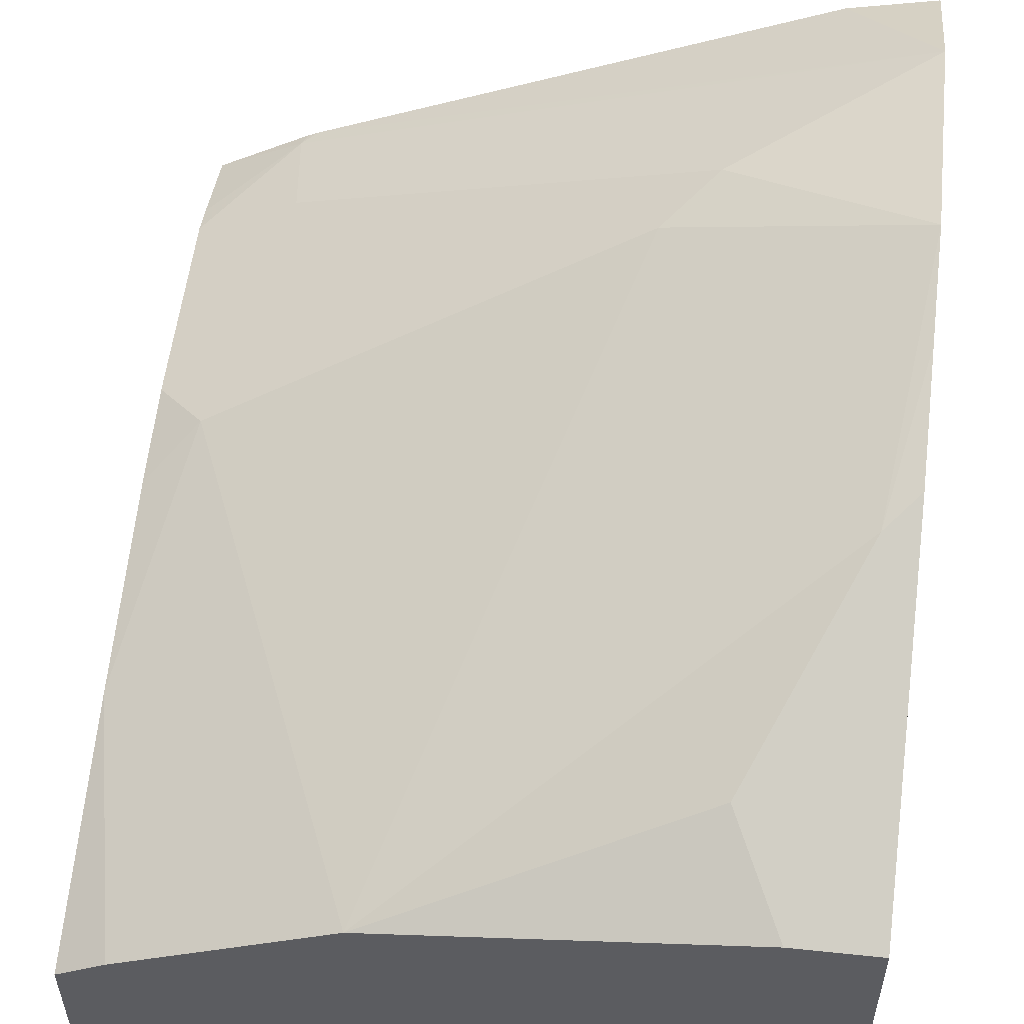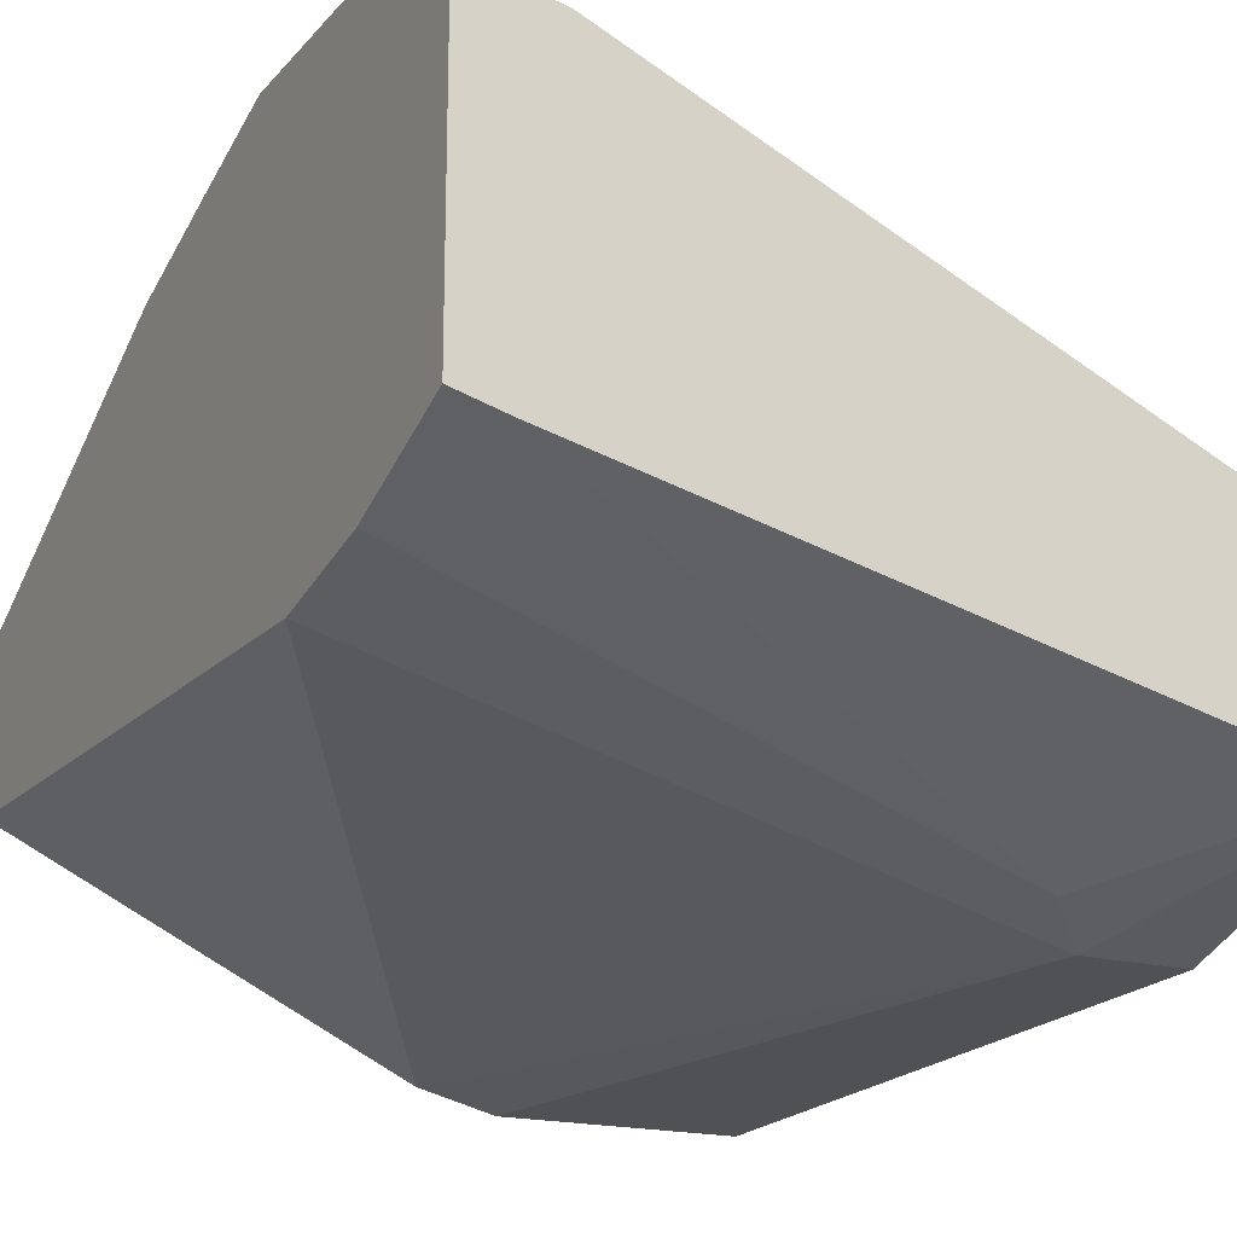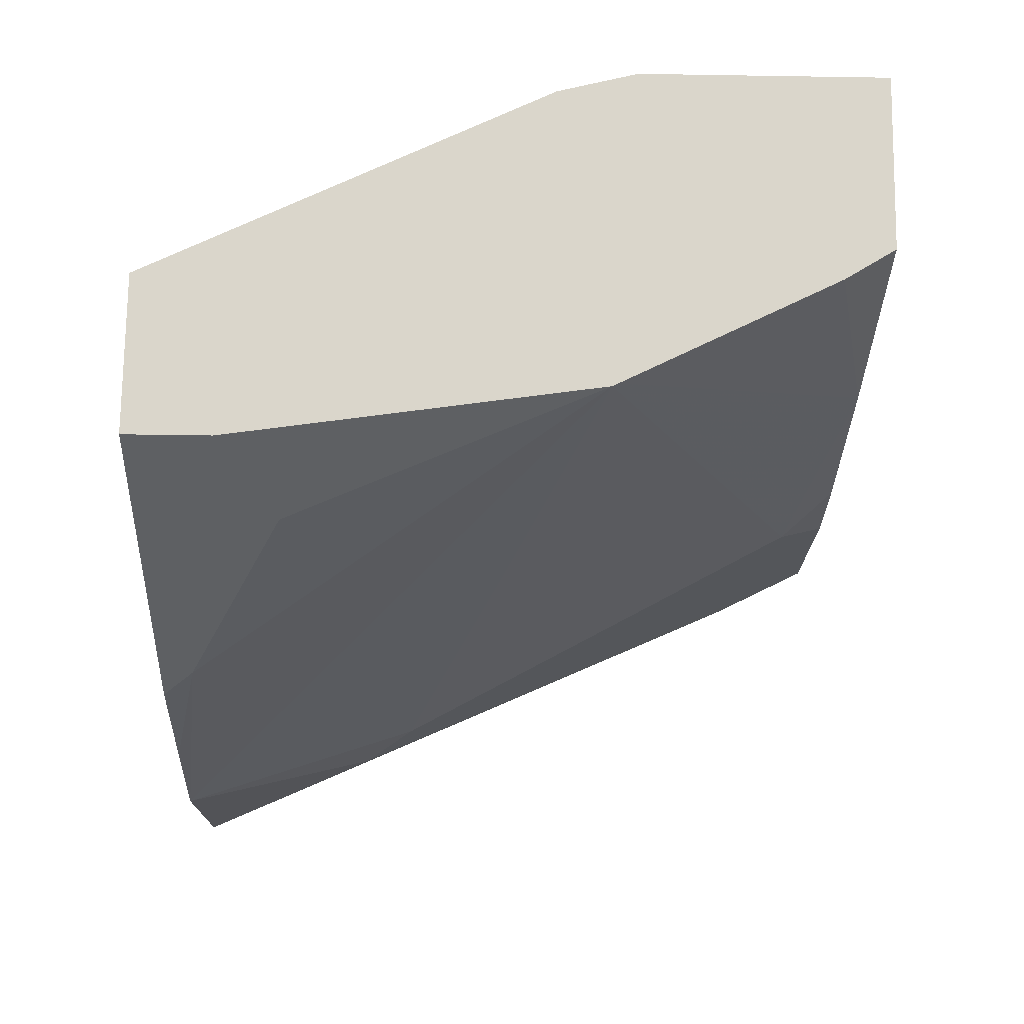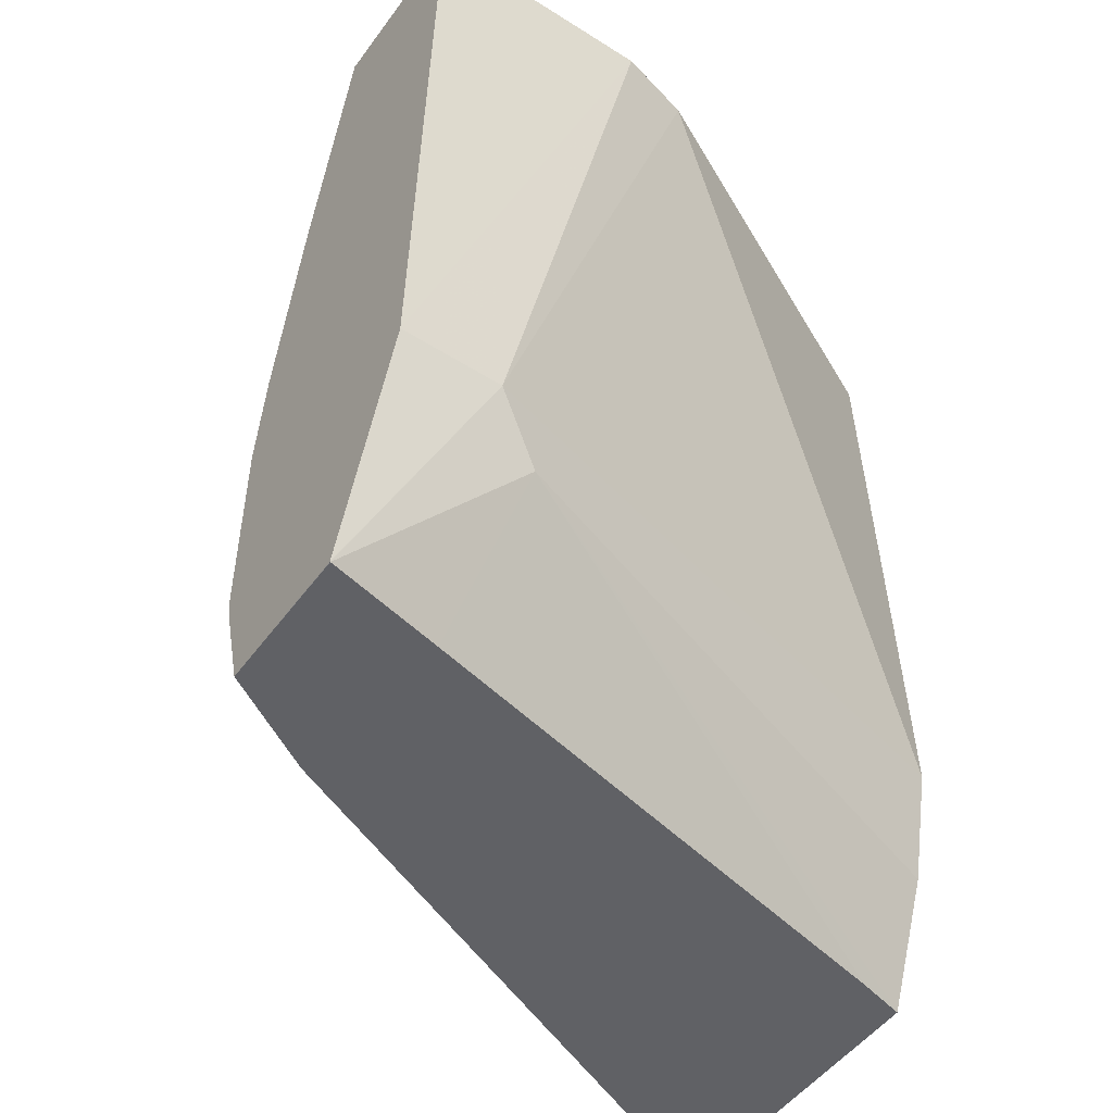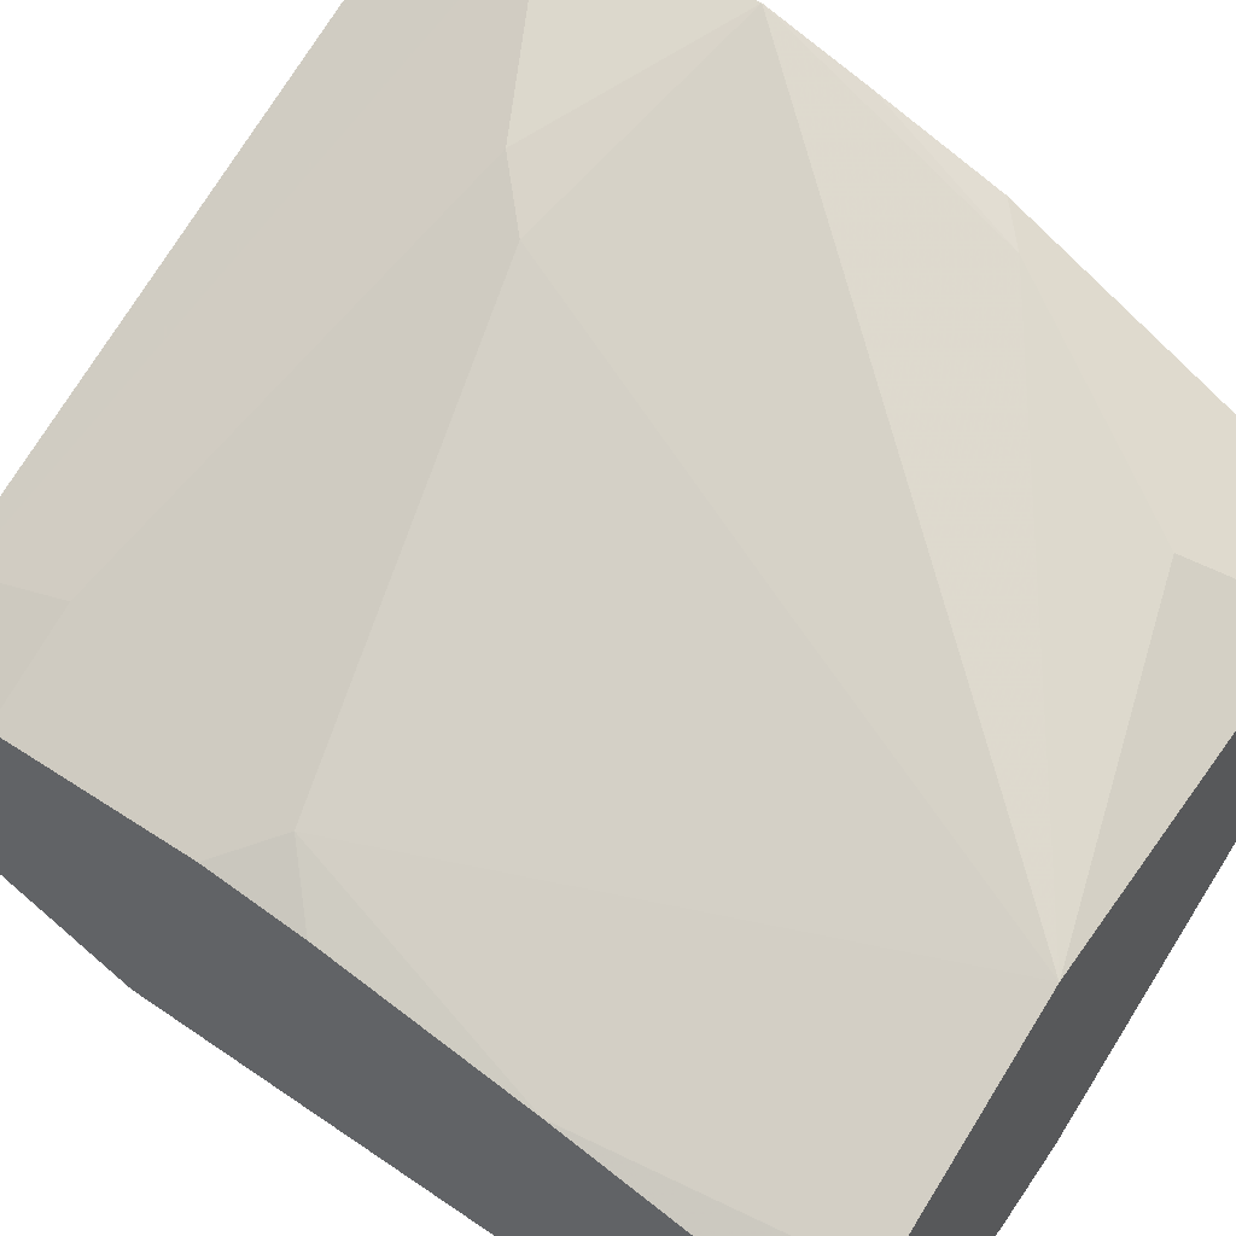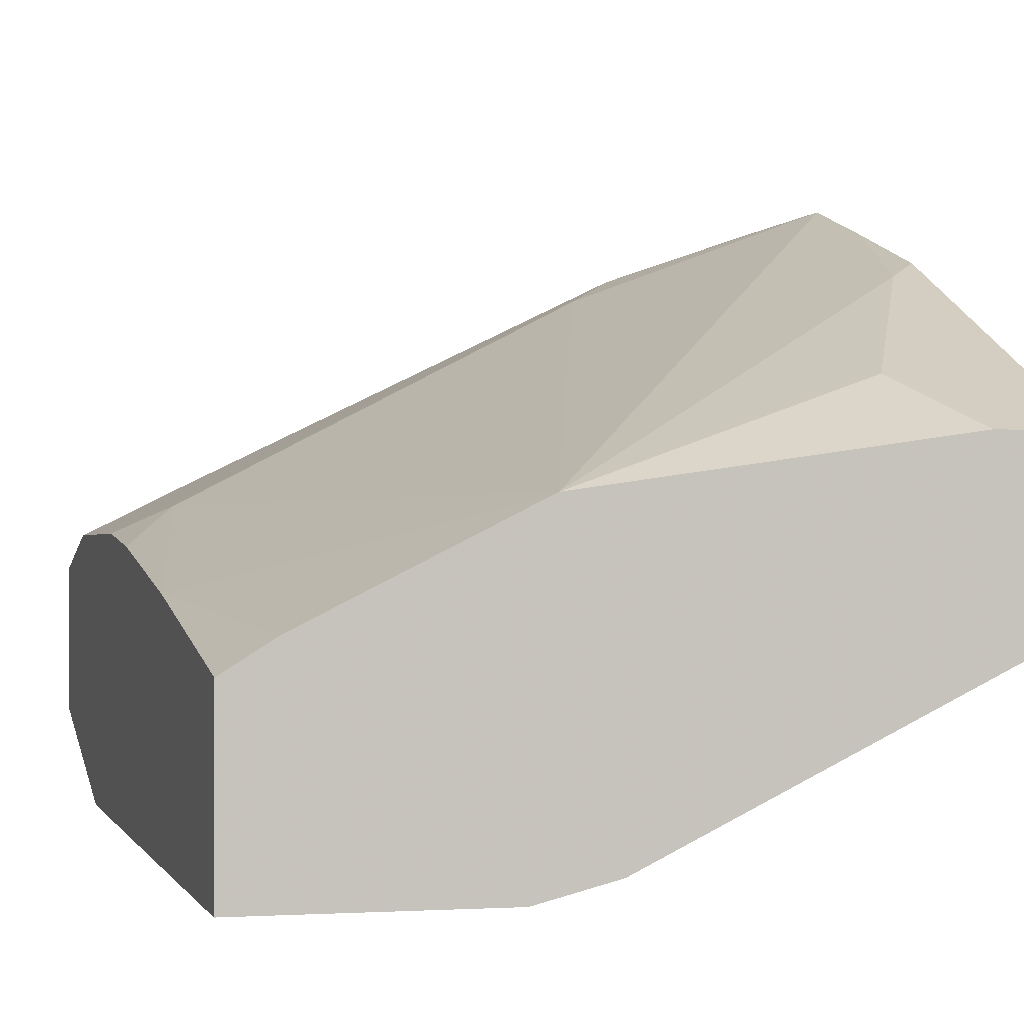
<metadata>
{"format":"obj","ext":"obj","renderer":"f3d","projection":"perspective","resolution":1024,"background":"white","views":[{"elev":54.3,"azim":6.3,"up":"+Y"},{"elev":-18.4,"azim":152.3,"up":"+Y"},{"elev":74.1,"azim":-179.2,"up":"+Z"},{"elev":-50.3,"azim":-34.9,"up":"+Z"},{"elev":50.3,"azim":-54.0,"up":"+Y"},{"elev":-1.0,"azim":-16.0,"up":"+Y"}]}
</metadata>
<code>
v -0.1809 0.5998 0.1301
v -0.1347 0.5996 0.1301
v -0.1809 0.6335 0.1301
v -0.1809 0.6043 3.16e-06
v -0.1199 0.6033 0.1301
v -0.1611 0.6043 3.16e-06
v -0.1715 0.6394 0.1301
v -0.1809 0.6447 0.08056
v -0.1809 0.62 -0.04285
v -0.04403 0.6399 0.1301
v -0.04403 0.6363 0.003746
v -0.1808 0.62 -0.0429
v -0.1511 0.6093 -0.01006
v -0.1312 0.6595 0.1301
v -0.1712 0.6596 0.03022
v -0.1809 0.6524 0.03991
v -0.1809 0.6485 -0.0429
v -0.04403 0.6694 0.1301
v -0.04403 0.6414 -0.01854
v -0.1783 0.6206 -0.0429
v -0.1582 0.6251 -0.0429
v -0.05346 0.6488 -0.0429
v -0.04403 0.6513 -0.0429
v -0.1301 0.66 0.1301
v -0.09064 0.6999 0.01008
v -0.1809 0.6548 0.02014
v -0.1108 0.6798 0.07048
v -0.1643 0.6583 -0.0429
v -0.1809 0.6533 -0.02622
v -0.1636 0.6596 -0.04028
v -0.04403 0.6701 0.1301
v -0.04412 0.6701 0.1301
v -0.04403 0.708 -0.0429
v -0.06043 0.6701 0.1301
v -0.0705 0.6798 0.1108
v -0.05036 0.6999 0.07048
v -0.04403 0.7176 0.02014
v -0.08058 0.705 3.16e-06
v -0.094 0.6983 3.16e-06
v -0.1809 0.6548 -0.02014
v -0.1624 0.6594 -0.0429
v -0.04403 0.7176 -0.02014
v -0.1607 0.6603 -0.0429
v -0.1611 0.6647 -0.02014
v -0.04403 0.6712 0.128
v -0.04403 0.6989 0.0726
v -0.0578 0.705 -0.0429
v -0.04403 0.7031 0.06416
v -0.04403 0.7111 0.0403
v -0.06076 0.7043 -0.0429
f 15 24 27
f 24 35 36
f 42 50 43
f 18 31 32
f 17 30 28
f 17 29 30
f 15 27 25
f 24 37 27
f 24 36 37
f 13 21 22
f 15 25 26
f 14 24 15
f 13 23 19
f 13 22 23
f 13 20 21
f 12 20 13
f 12 21 20
f 12 22 21
f 25 38 26
f 12 23 22
f 15 26 16
f 25 27 37
f 33 47 42
f 26 38 39
f 12 33 23
f 42 47 50
f 38 42 44
f 38 40 39
f 38 44 40
f 37 42 38
f 36 49 37
f 36 48 49
f 35 48 36
f 35 46 48
f 34 46 35
f 32 46 34
f 32 45 46
f 31 45 32
f 30 44 42
f 30 40 44
f 30 43 41
f 30 42 43
f 29 40 30
f 28 30 41
f 26 39 40
f 25 37 38
f 12 47 33
f 24 34 35
f 12 43 50
f 3 7 8
f 2 6 5
f 2 4 6
f 1 4 2
f 1 9 4
f 1 17 9
f 1 29 17
f 1 40 29
f 1 26 40
f 1 16 26
f 1 8 16
f 1 3 8
f 1 7 3
f 1 14 7
f 1 24 14
f 1 34 24
f 1 32 34
f 1 18 32
f 1 10 18
f 1 5 10
f 12 50 47
f 4 9 6
f 5 6 11
f 1 2 5
f 6 9 12
f 12 41 43
f 12 28 41
f 12 17 28
f 11 13 19
f 10 31 18
f 10 45 31
f 5 11 10
f 10 48 46
f 10 49 48
f 10 37 49
f 10 46 45
f 10 33 42
f 10 23 33
f 10 19 23
f 10 11 19
f 9 17 12
f 8 15 16
f 8 14 15
f 7 14 8
f 6 13 11
f 10 42 37
f 6 12 13

</code>
